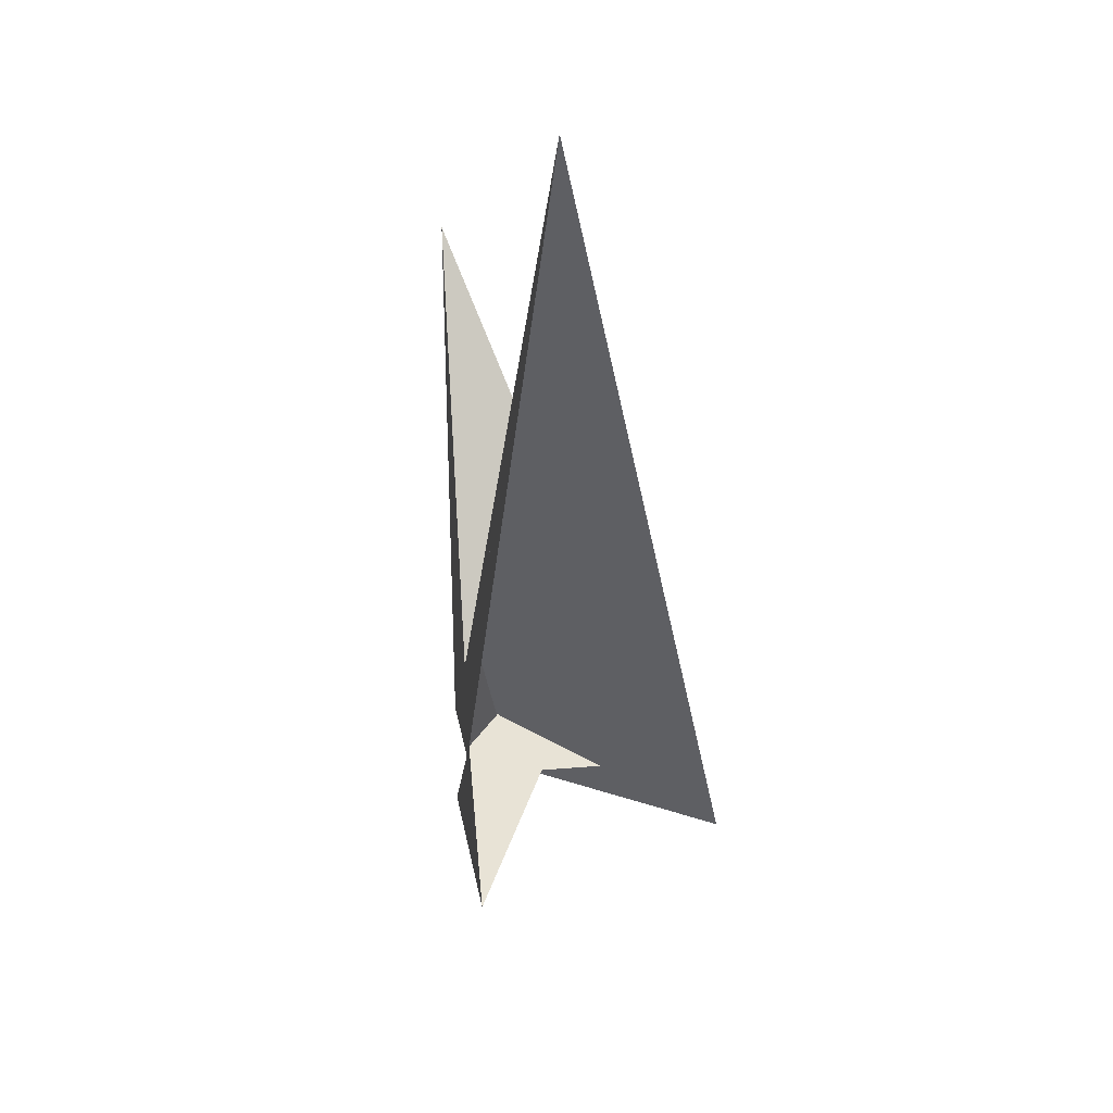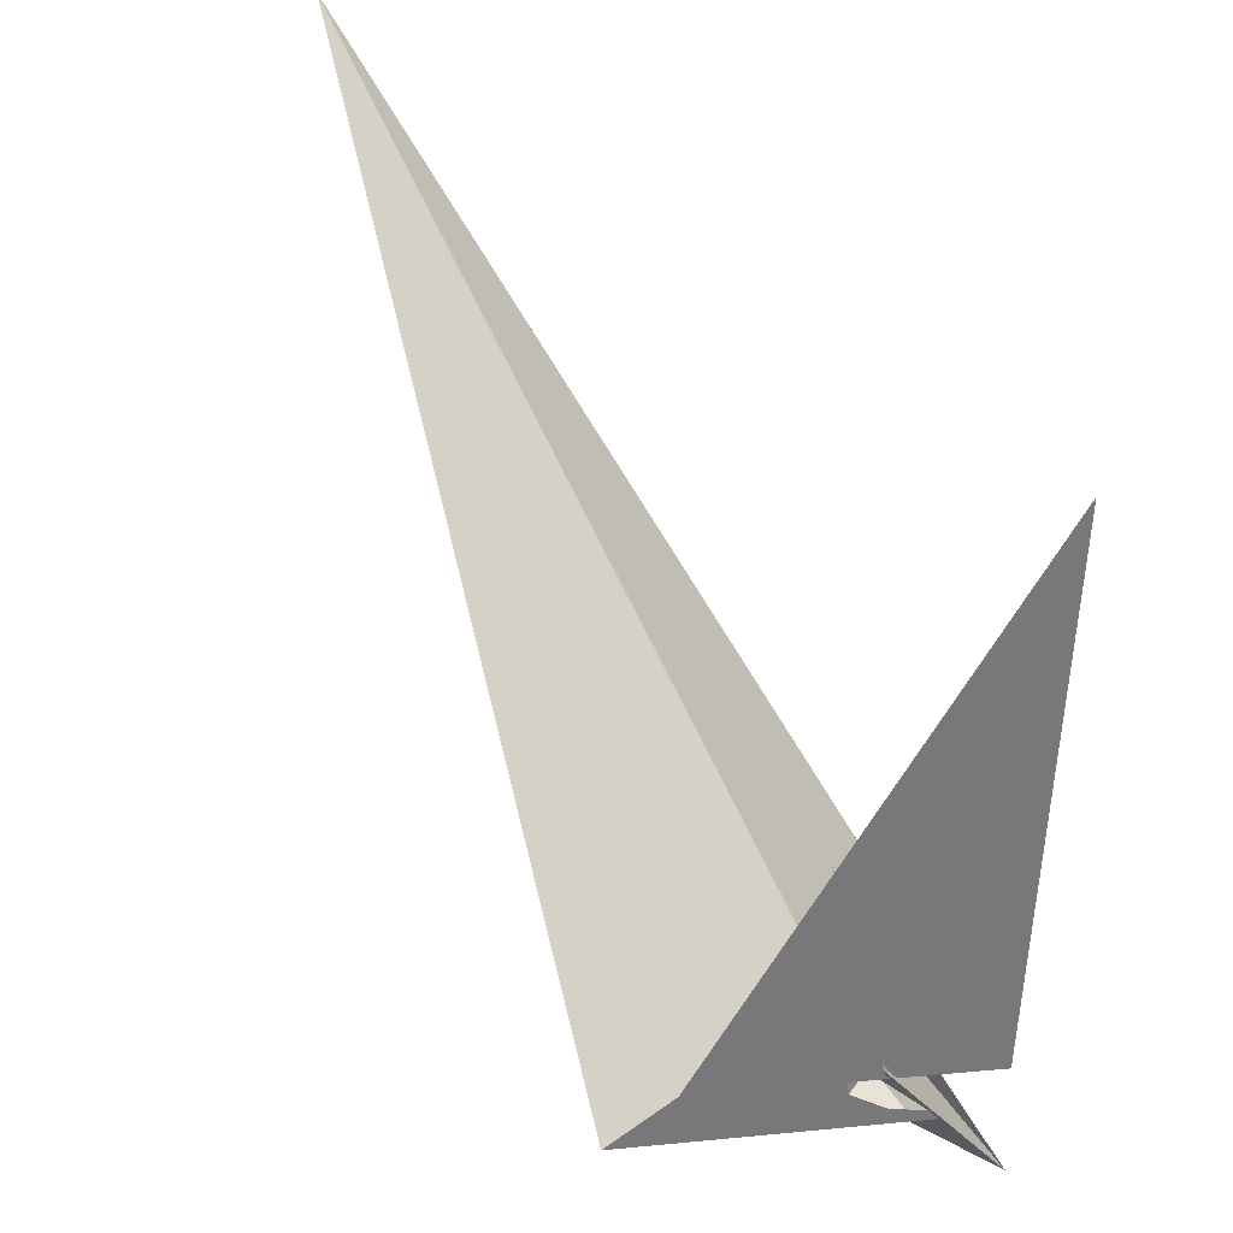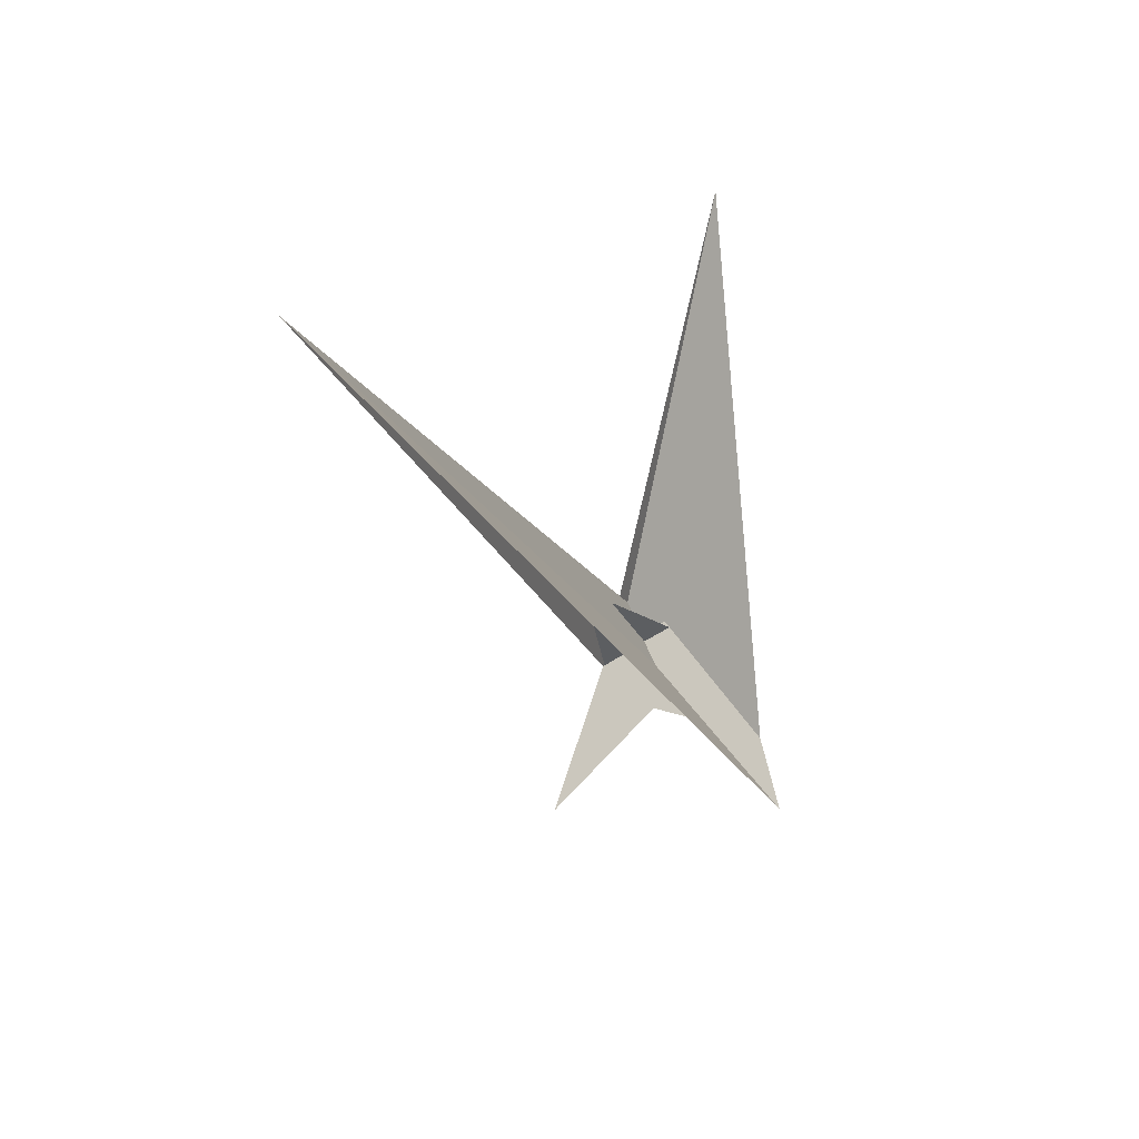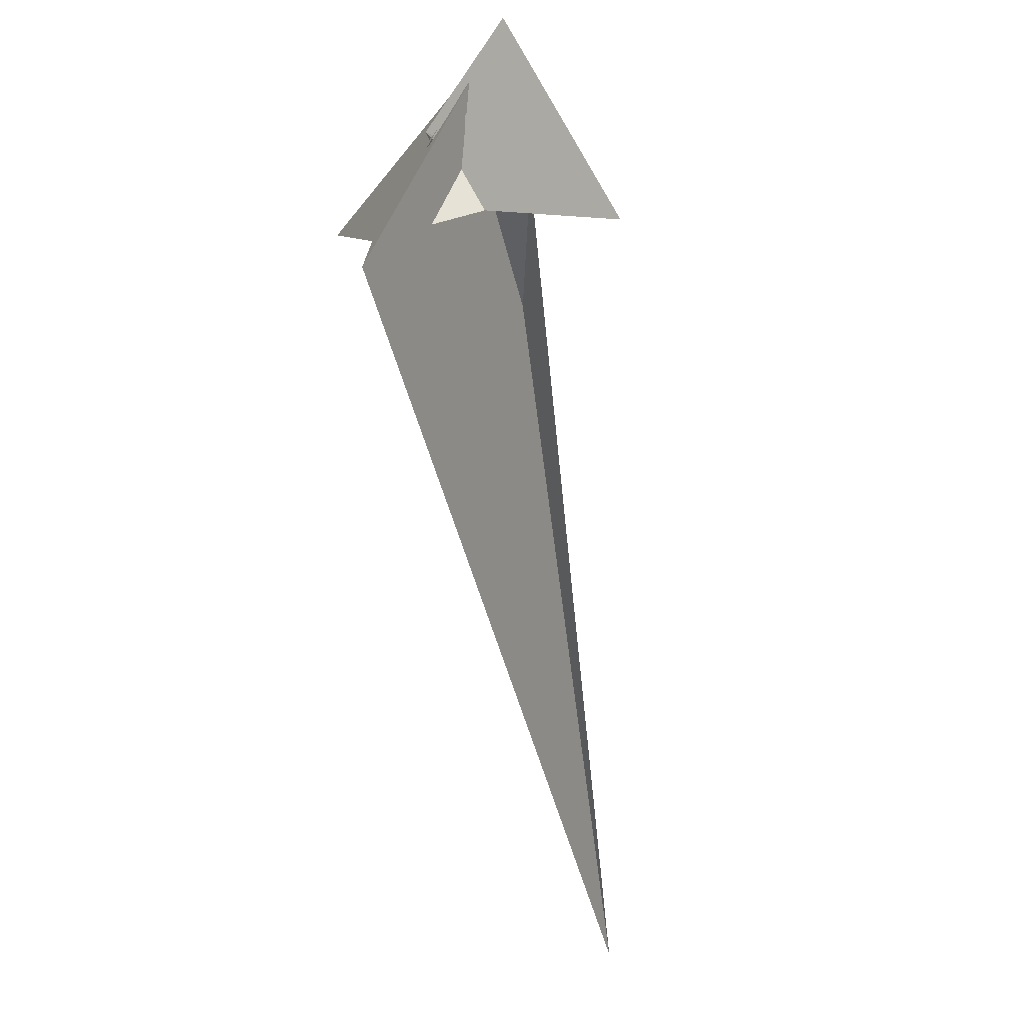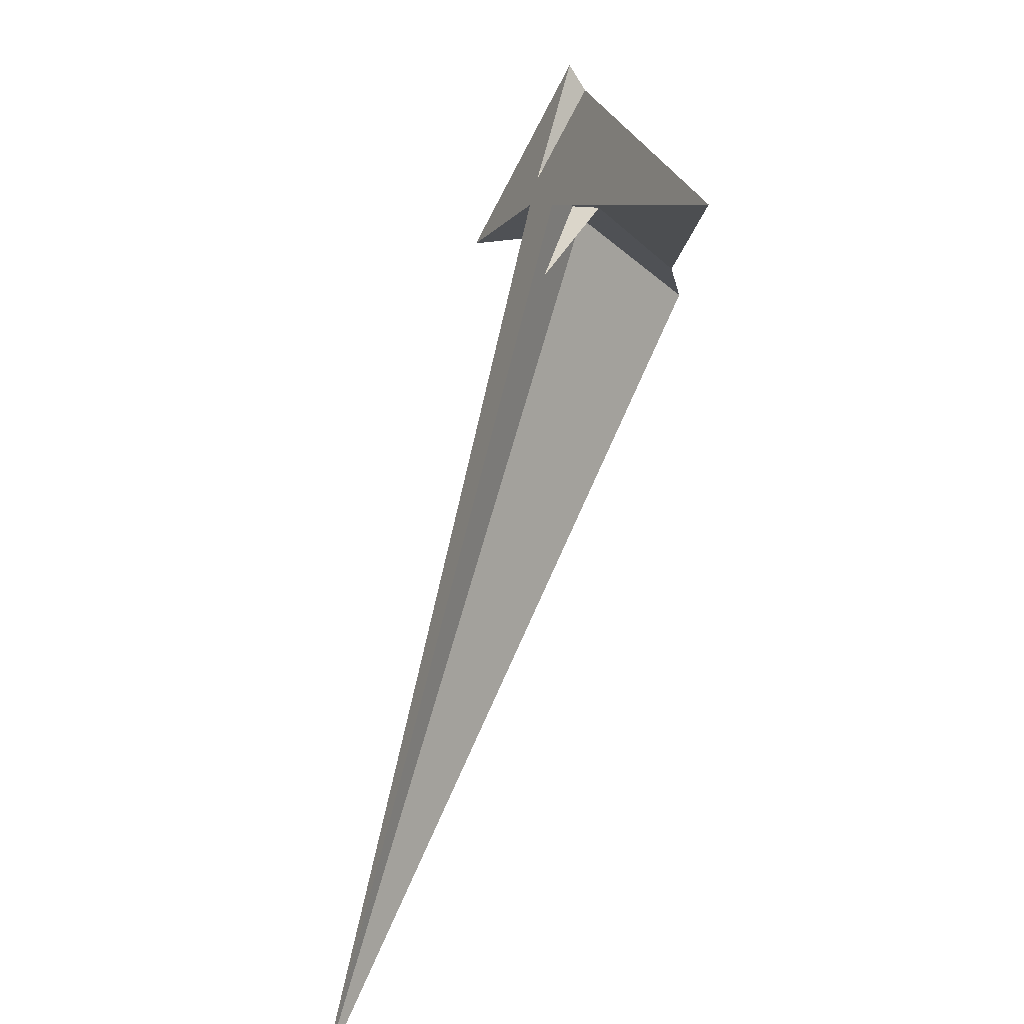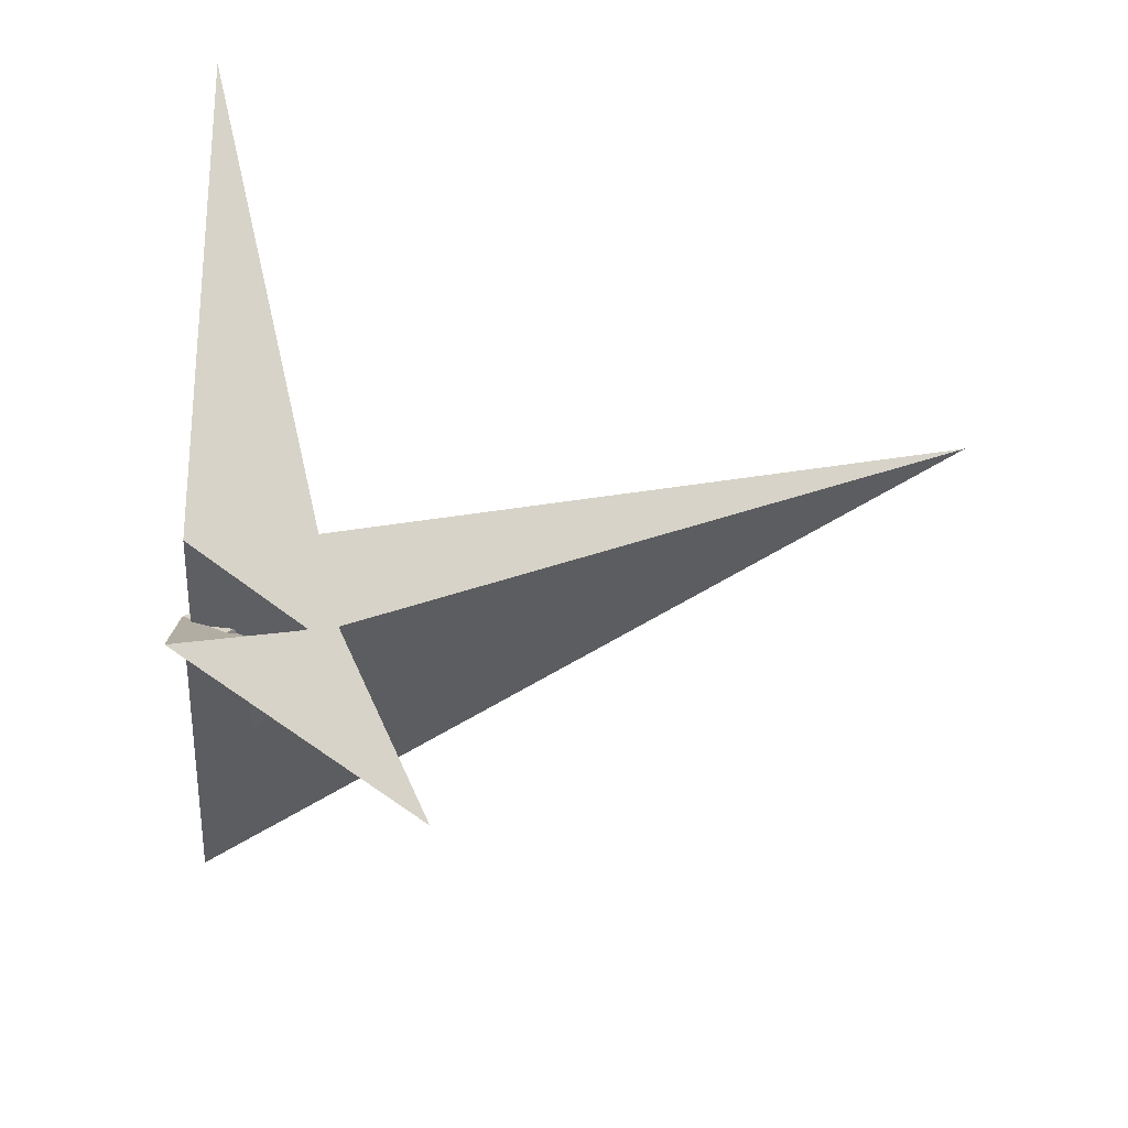
<metadata>
{"format":"obj","ext":"obj","renderer":"f3d","projection":"perspective","resolution":1024,"background":"white","views":[{"elev":8.8,"azim":147.9,"up":"+Y"},{"elev":31.0,"azim":-63.0,"up":"+Y"},{"elev":-65.8,"azim":173.2,"up":"+Z"},{"elev":-17.4,"azim":-20.4,"up":"+Z"},{"elev":25.5,"azim":169.1,"up":"+Z"},{"elev":-38.4,"azim":24.8,"up":"+Y"}]}
</metadata>
<code>
v 1.033 7.46 -9.844
v -4.359 11.44 -9.258
v 7.312 -2.861 -14.88
v 16.04 -4.099 -11.85
v -22.29 -8.553 -32.73
v -27.95 -20.68 -44.6
v 3.844 -0.4508 -14.62
v 24.43 -34.78 -31.49
v 8.423 5.351 -8.089
v 3.126 -9.143 -21.59
v -8.946 -8.667 -26.73
v 15.47 -4.796 -10.62
v 9.699 -7.216 -6.708
v -6.523 -2.749 -1.251
v -12.06 21.97 -10.81
v -8.313 -1.622 -0.9608
v 6.174 -0.4865 -8.358
v 24.24 23.25 -28.57
v 0.8096 -5.569 -3.323
v -2.46 -10.41 0.6047
v -9.299 -7.959 -7.027
v -4.233 -13.04 2.7
v 6.051 -5.575 -10.03
v -3.118 -2.657 -16.17
v -2.213 -7.728 -6.823
v -0.3743 -6.456 -8.987
v -0.8623 -7.585 -6.966
v -5.852 -4.194 -0.006033
v 2.461 109 22.72
v 2.791 -2.09 17.19
v -2.155 -13.36 6.789
v -3.002 -11.54 5.218
v 3.111 -2.401 -11.3
v 12.95 -14.16 -5.533
v 1.984 -23.7 18.02
v 2.044 -4.817 -7.043
v 0.621 -5.742 -4.401
v 11.49 9.036 -1.323
v 11.47 -7.371 -6.419
v 5.983 1.949 -7.749
v 0.1722 -7.641 -15.19
v 13.45 -7.584 -6.329
v 89.07 129.8 -165.6
v -1.712 -8.47 -6.715
f 1 2 9 7 3 4 8 10 11 6 5
f 1 2 15 14 16 20 19 13 12 18 17
f 3 4 12 13 26 27 22 21 25 24 23
f 5 6 31 32 22 21 15 14 28 30 29
f 3 7 37 28 14 16 35 34 36 33 23
f 1 5 29 38 40 39 41 24 23 33 17
f 4 8 35 34 42 30 29 38 43 18 12
f 2 9 40 39 42 34 36 44 25 21 15
f 10 11 26 13 19 37 28 30 42 39 41
f 8 10 41 24 25 44 31 32 20 16 35
f 6 11 26 27 43 18 17 33 36 44 31
f 7 9 40 38 43 27 22 32 20 19 37

</code>
